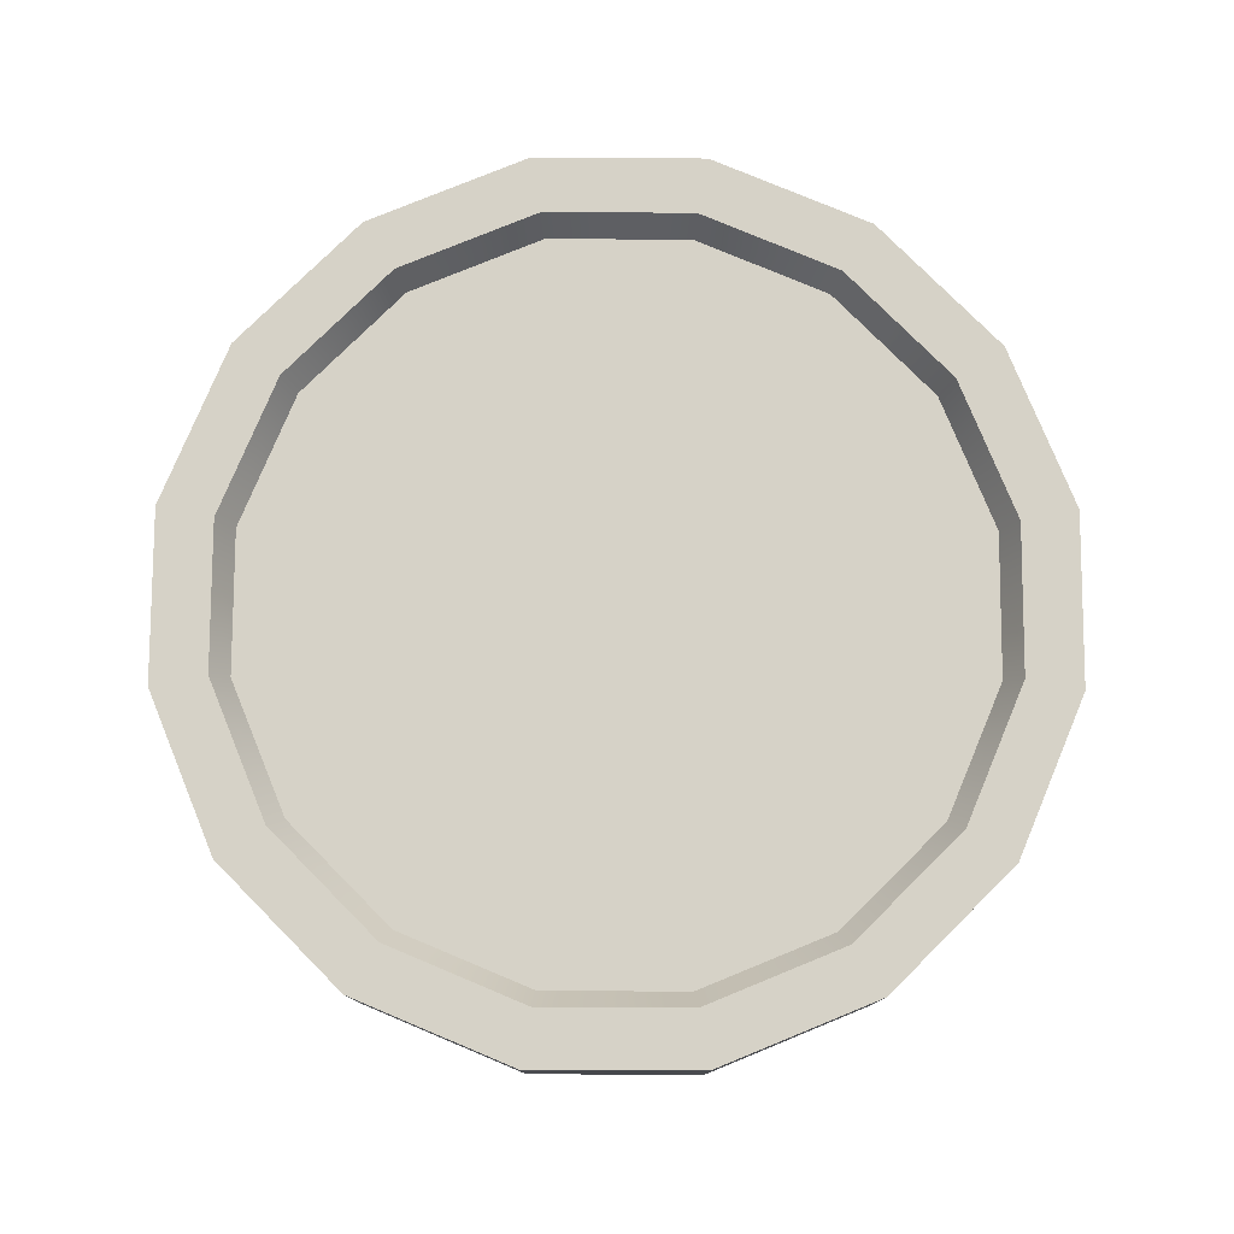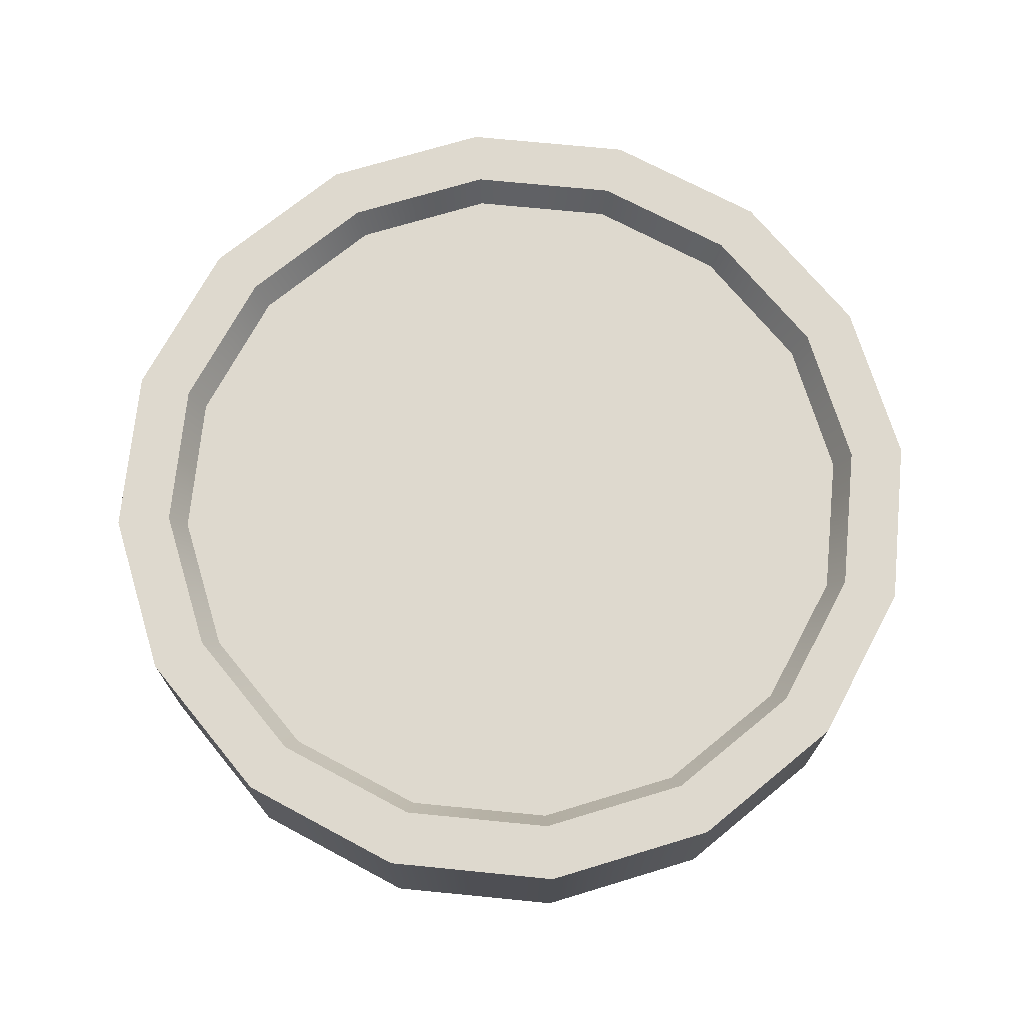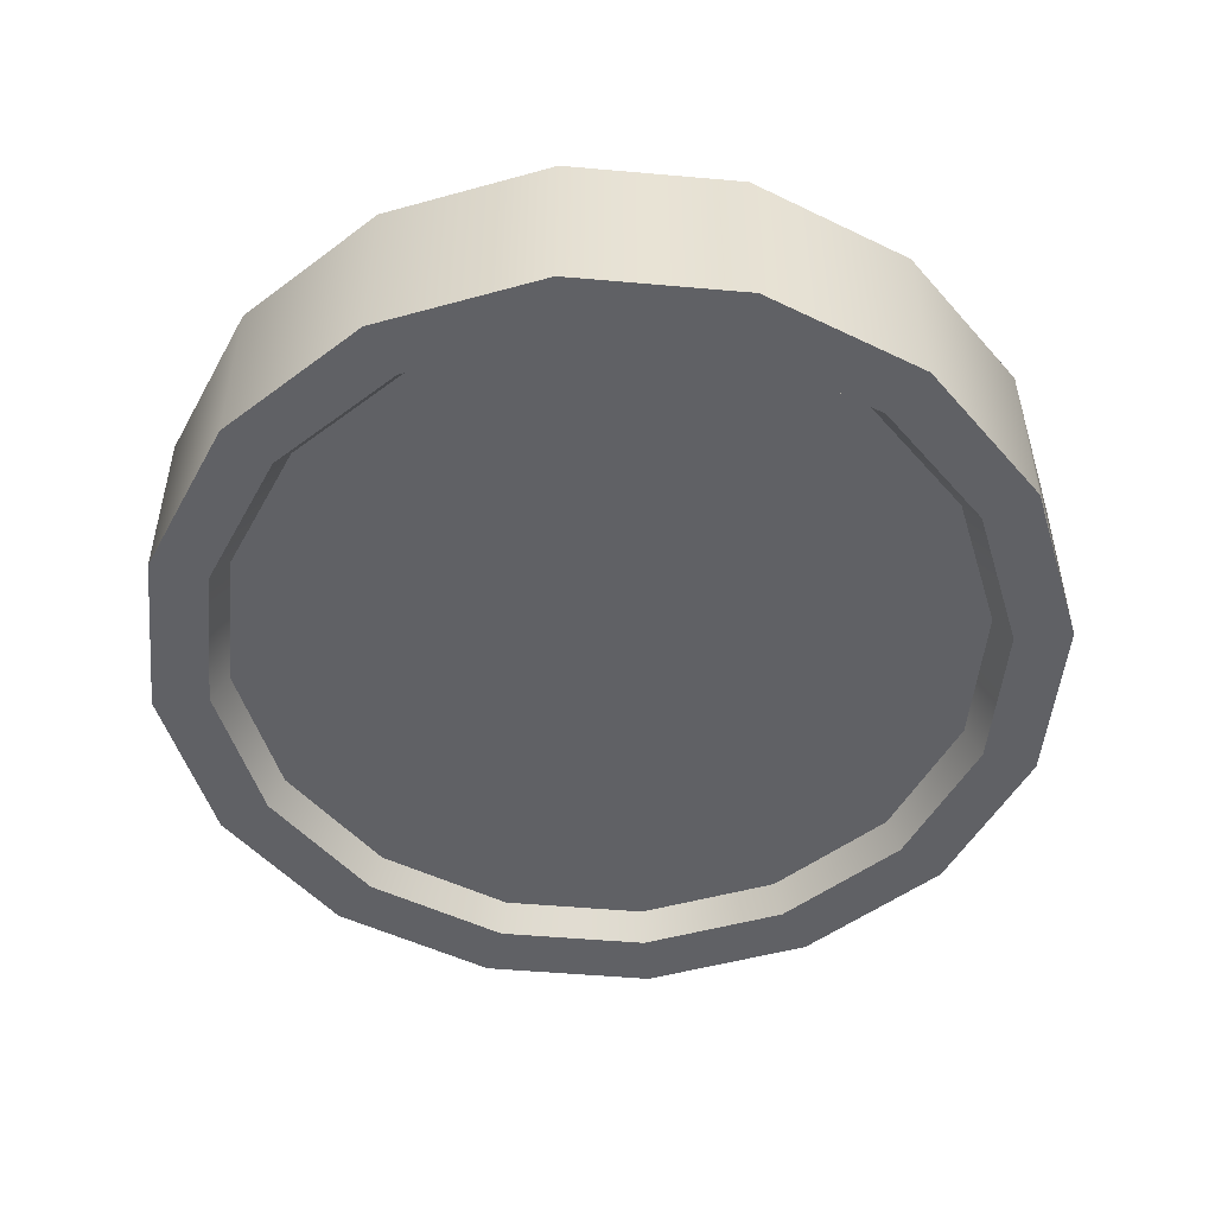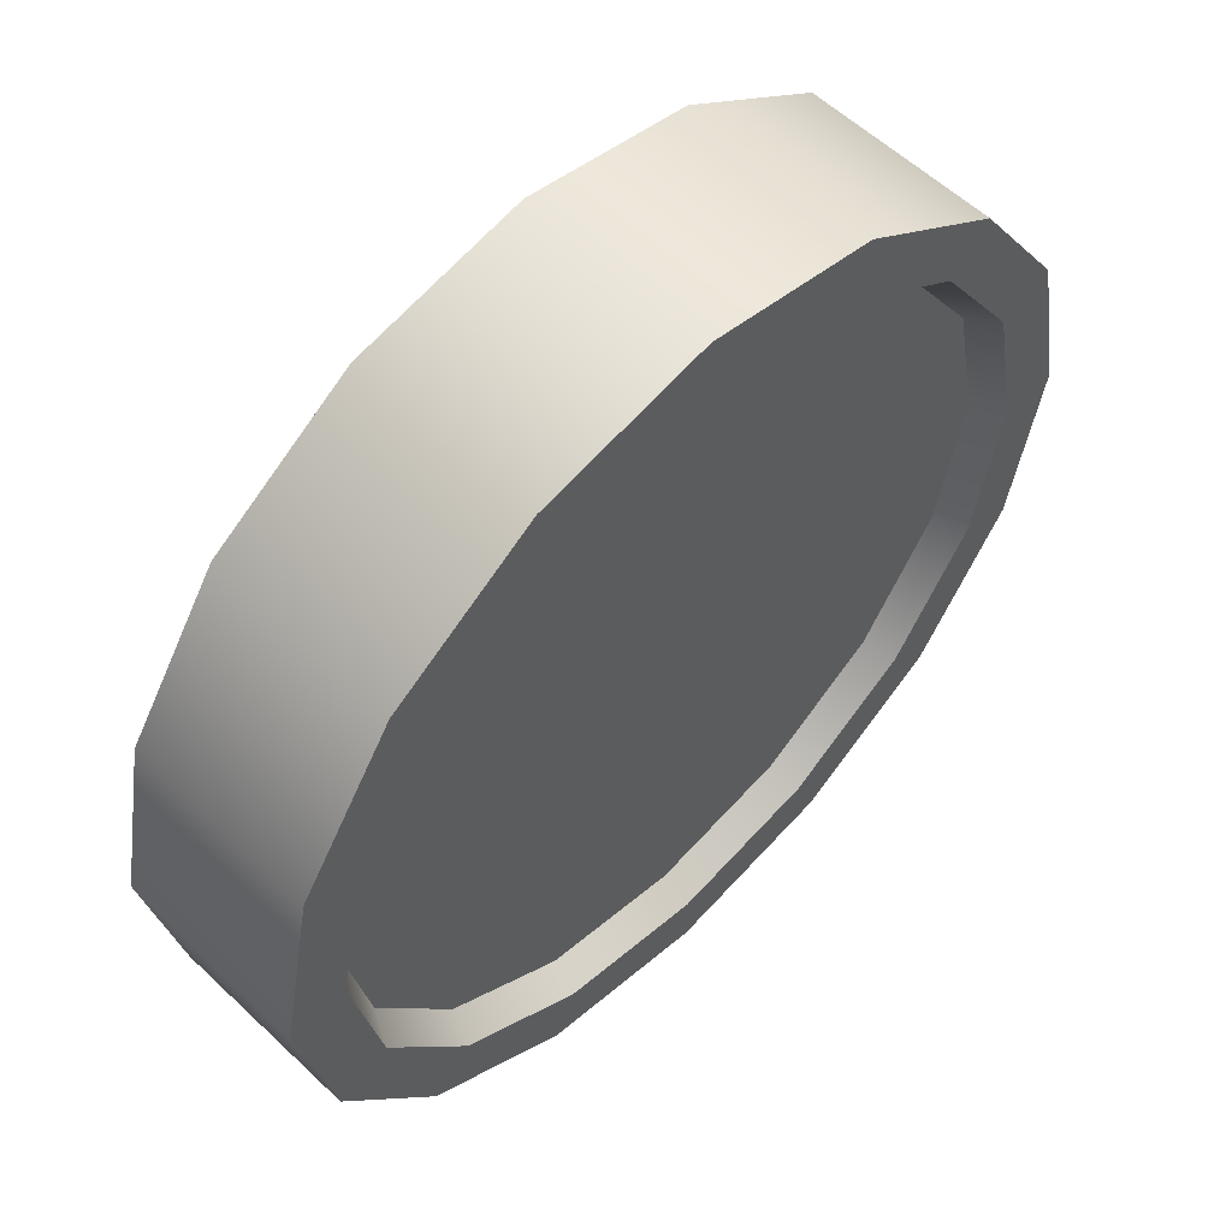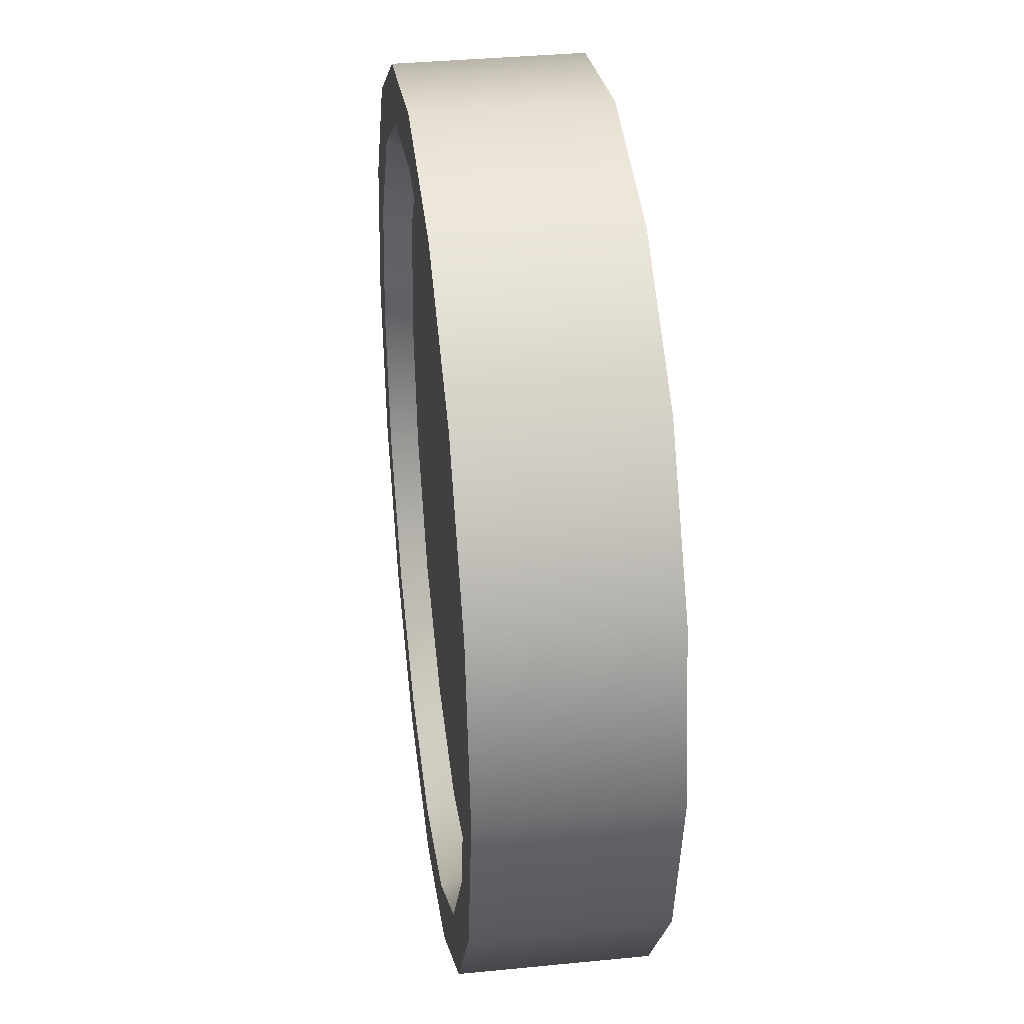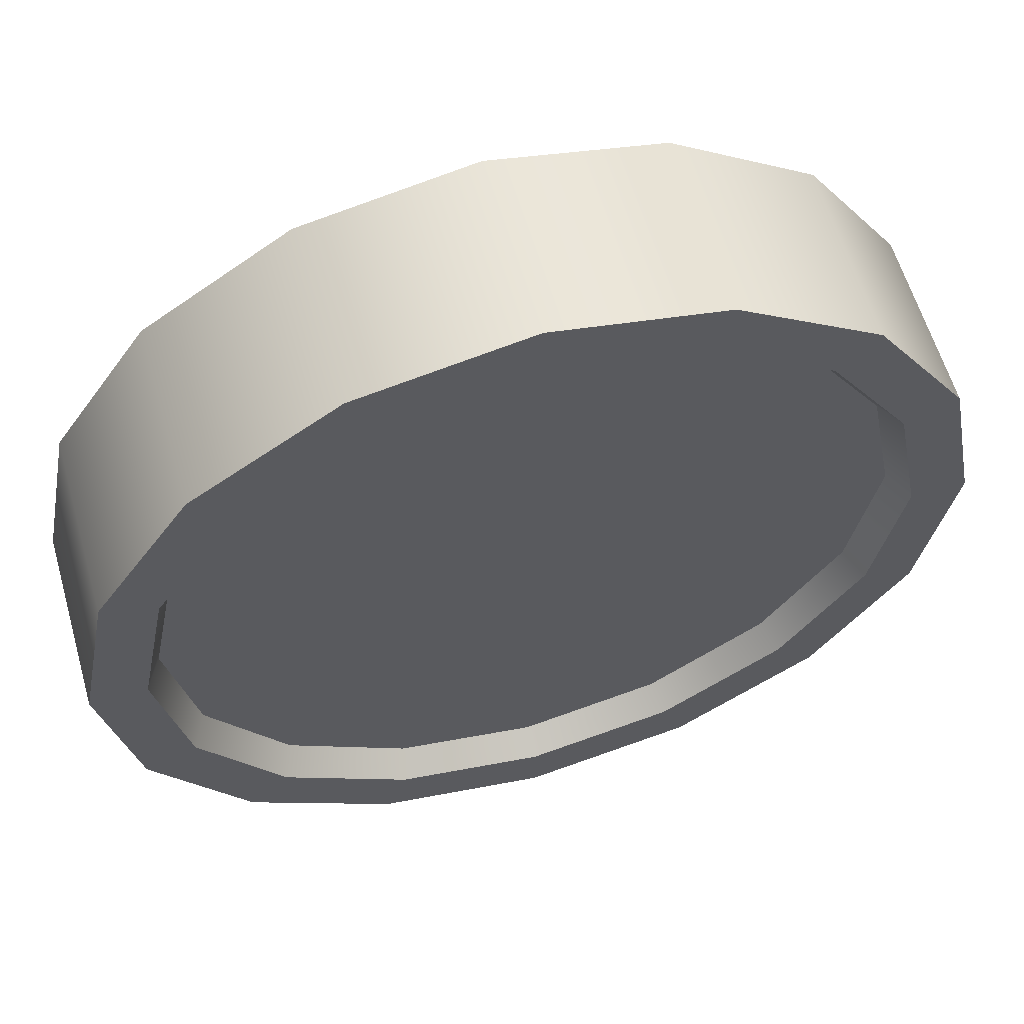
<metadata>
{"format":"obj","ext":"obj","renderer":"f3d","projection":"perspective","resolution":1024,"background":"white","views":[{"elev":78.5,"azim":56.5,"up":"+Z"},{"elev":71.6,"azim":16.9,"up":"+Z"},{"elev":-50.1,"azim":73.2,"up":"+Z"},{"elev":56.9,"azim":134.6,"up":"+Y"},{"elev":36.0,"azim":82.6,"up":"+Y"},{"elev":59.8,"azim":164.0,"up":"+Y"}]}
</metadata>
<code>
g trinketCoin
v 0.771 0.3194 0.1416
v 0.8346 -7.334e-08 0.1416
v 0.771 -0.3194 0.1416
v 0.5901 0.5901 0.1416
v 0.5901 -0.5901 0.1416
v 0.3194 0.771 0.1416
v 0.3194 -0.771 0.1416
v 1.55e-08 -0.8346 0.1416
v -1.105e-07 0.8346 0.1416
v -0.3194 -0.771 0.1416
v -0.3194 0.771 0.1416
v -0.5901 0.5901 0.1416
v -0.5901 -0.5901 0.1416
v -0.771 0.3194 0.1416
v -0.771 -0.3194 0.1416
v -0.8346 -2.691e-08 0.1416
v 0.771 -0.3194 -0.1416
v 0.8346 -1.276e-08 -0.1416
v 0.771 0.3194 -0.1416
v 0.5901 -0.5901 -0.1416
v 0.5901 0.5901 -0.1416
v 0.3194 -0.771 -0.1416
v 0.3194 0.771 -0.1416
v 1.55e-08 -0.8346 -0.1416
v -1.105e-07 0.8346 -0.1416
v -0.3194 -0.771 -0.1416
v -0.3194 0.771 -0.1416
v -0.5901 0.5901 -0.1416
v -0.5901 -0.5901 -0.1416
v -0.771 0.3194 -0.1416
v -0.771 -0.3194 -0.1416
v -0.8346 3.367e-08 -0.1416
v -1.248e-07 1 -0.2081
v -1.145e-07 0.8721 -0.2081
v 0.3337 0.8057 -0.2081
v 0.3827 0.9239 -0.2081
v -0.3827 0.9239 -0.2081
v 0.6167 0.6167 -0.2081
v -0.3337 0.8057 -0.2081
v 0.7071 0.7071 -0.2081
v -0.7071 0.7071 -0.2081
v 0.8057 0.3337 -0.2081
v -0.6167 0.6167 -0.2081
v 0.9239 0.3827 -0.2081
v -0.9239 0.3827 -0.2081
v 0.8721 -1.596e-08 -0.2081
v -0.8057 0.3337 -0.2081
v 1 -9.097e-09 -0.2081
v -1 4.654e-08 -0.2081
v 0.8057 -0.3337 -0.2081
v -0.8721 3.256e-08 -0.2081
v 0.9239 -0.3827 -0.2081
v -0.9239 -0.3827 -0.2081
v 0.6167 -0.6167 -0.2081
v -0.8057 -0.3337 -0.2081
v 0.7071 -0.7071 -0.2081
v -0.7071 -0.7071 -0.2081
v 0.3337 -0.8057 -0.2081
v -0.6167 -0.6167 -0.2081
v 0.3827 -0.9239 -0.2081
v -0.3827 -0.9239 -0.2081
v 1.72e-08 -0.8721 -0.2081
v -0.3337 -0.8057 -0.2081
v 2.62e-08 -1 -0.2081
v -0.3827 0.9239 -0.2081
v -1.248e-07 1 -0.2081
v -1.248e-07 1 0.2081
v -0.3827 0.9239 0.2081
v 0.3827 0.9239 0.2081
v -0.7071 0.7071 -0.2081
v 0.3827 0.9239 -0.2081
v -0.7071 0.7071 0.2081
v 0.7071 0.7071 0.2081
v -0.9239 0.3827 -0.2081
v 0.7071 0.7071 -0.2081
v -0.9239 0.3827 0.2081
v 0.9239 0.3827 0.2081
v -1 4.654e-08 -0.2081
v 0.9239 0.3827 -0.2081
v -1 -2.269e-08 0.2081
v 1 -7.833e-08 0.2081
v -0.9239 -0.3827 -0.2081
v 1 -9.097e-09 -0.2081
v -0.9239 -0.3827 0.2081
v 0.9239 -0.3827 0.2081
v -0.7071 -0.7071 -0.2081
v 0.9239 -0.3827 -0.2081
v -0.7071 -0.7071 0.2081
v 0.7071 -0.7071 0.2081
v -0.3827 -0.9239 -0.2081
v 0.7071 -0.7071 -0.2081
v -0.3827 -0.9239 0.2081
v 0.3827 -0.9239 0.2081
v 2.62e-08 -1 -0.2081
v 0.3827 -0.9239 -0.2081
v 2.62e-08 -1 0.2081
v 0.7071 0.7071 0.2081
v 0.3337 0.8057 0.2081
v 0.3827 0.9239 0.2081
v 0.6167 0.6167 0.2081
v -1.145e-07 0.8721 0.2081
v 0.9239 0.3827 0.2081
v -1.248e-07 1 0.2081
v 0.8057 0.3337 0.2081
v -0.3337 0.8057 0.2081
v 1 -7.833e-08 0.2081
v -0.3827 0.9239 0.2081
v 0.8721 -7.401e-08 0.2081
v -0.6167 0.6167 0.2081
v 0.9239 -0.3827 0.2081
v -0.7071 0.7071 0.2081
v 0.8057 -0.3337 0.2081
v -0.8057 0.3337 0.2081
v 0.7071 -0.7071 0.2081
v -0.9239 0.3827 0.2081
v 0.6167 -0.6167 0.2081
v -0.8721 -2.549e-08 0.2081
v 0.3827 -0.9239 0.2081
v -1 -2.269e-08 0.2081
v 0.3337 -0.8057 0.2081
v -0.8057 -0.3337 0.2081
v 2.62e-08 -1 0.2081
v -0.9239 -0.3827 0.2081
v 1.72e-08 -0.8721 0.2081
v -0.6167 -0.6167 0.2081
v -0.3827 -0.9239 0.2081
v -0.7071 -0.7071 0.2081
v -0.3337 -0.8057 0.2081
v -0.8057 0.3337 0.2081
v -0.771 0.3194 0.1416
v -0.8346 -2.691e-08 0.1416
v -0.8721 -2.549e-08 0.2081
v -0.6167 0.6167 0.2081
v -0.771 -0.3194 0.1416
v -0.5901 0.5901 0.1416
v -0.8057 -0.3337 0.2081
v -0.3337 0.8057 0.2081
v -0.5901 -0.5901 0.1416
v -0.3194 0.771 0.1416
v -0.6167 -0.6167 0.2081
v -1.145e-07 0.8721 0.2081
v -0.3194 -0.771 0.1416
v -1.105e-07 0.8346 0.1416
v -0.3337 -0.8057 0.2081
v 0.3337 0.8057 0.2081
v 1.55e-08 -0.8346 0.1416
v 0.3194 0.771 0.1416
v 1.72e-08 -0.8721 0.2081
v 0.6167 0.6167 0.2081
v 0.3194 -0.771 0.1416
v 0.5901 0.5901 0.1416
v 0.3337 -0.8057 0.2081
v 0.8057 0.3337 0.2081
v 0.5901 -0.5901 0.1416
v 0.771 0.3194 0.1416
v 0.6167 -0.6167 0.2081
v 0.8721 -7.401e-08 0.2081
v 0.771 -0.3194 0.1416
v 0.8346 -7.334e-08 0.1416
v 0.8057 -0.3337 0.2081
v 0.6167 -0.6167 -0.2081
v 0.3194 -0.771 -0.1416
v 0.3337 -0.8057 -0.2081
v 0.5901 -0.5901 -0.1416
v 1.55e-08 -0.8346 -0.1416
v 0.8057 -0.3337 -0.2081
v 1.72e-08 -0.8721 -0.2081
v 0.771 -0.3194 -0.1416
v -0.3194 -0.771 -0.1416
v 0.8721 -1.596e-08 -0.2081
v -0.3337 -0.8057 -0.2081
v 0.8346 -1.276e-08 -0.1416
v -0.5901 -0.5901 -0.1416
v 0.8057 0.3337 -0.2081
v -0.6167 -0.6167 -0.2081
v 0.771 0.3194 -0.1416
v -0.771 -0.3194 -0.1416
v 0.6167 0.6167 -0.2081
v -0.8057 -0.3337 -0.2081
v 0.5901 0.5901 -0.1416
v -0.8346 3.367e-08 -0.1416
v 0.3337 0.8057 -0.2081
v -0.8721 3.256e-08 -0.2081
v 0.3194 0.771 -0.1416
v -0.771 0.3194 -0.1416
v -1.145e-07 0.8721 -0.2081
v -0.8057 0.3337 -0.2081
v -1.105e-07 0.8346 -0.1416
v -0.5901 0.5901 -0.1416
v -0.3337 0.8057 -0.2081
v -0.6167 0.6167 -0.2081
v -0.3194 0.771 -0.1416
g trinketCoin_0
f 3 2 1
f 1 4 3
f 4 5 3
f 4 6 5
f 6 7 5
f 6 8 7
f 6 9 8
f 9 10 8
f 9 11 10
f 11 12 10
f 12 13 10
f 12 14 13
f 14 15 13
f 14 16 15
f 19 18 17
f 17 20 19
f 20 21 19
f 20 22 21
f 22 23 21
f 22 24 23
f 24 25 23
f 24 26 25
f 26 27 25
f 26 28 27
f 26 29 28
f 29 30 28
f 29 31 30
f 31 32 30
f 35 34 33
f 36 35 33
f 33 34 37
f 38 35 36
f 34 39 37
f 40 38 36
f 37 39 41
f 42 38 40
f 39 43 41
f 44 42 40
f 41 43 45
f 46 42 44
f 43 47 45
f 48 46 44
f 45 47 49
f 50 46 48
f 47 51 49
f 52 50 48
f 49 51 53
f 54 50 52
f 51 55 53
f 56 54 52
f 53 55 57
f 58 54 56
f 55 59 57
f 60 58 56
f 57 59 61
f 62 58 60
f 59 63 61
f 64 62 60
f 61 63 64
f 63 62 64
f 67 66 65
f 68 67 65
f 67 69 66
f 68 65 70
f 69 71 66
f 72 68 70
f 69 73 71
f 72 70 74
f 73 75 71
f 76 72 74
f 73 77 75
f 76 74 78
f 77 79 75
f 80 76 78
f 77 81 79
f 80 78 82
f 81 83 79
f 84 80 82
f 81 85 83
f 84 82 86
f 85 87 83
f 88 84 86
f 85 89 87
f 88 86 90
f 89 91 87
f 92 88 90
f 89 93 91
f 92 90 94
f 93 95 91
f 96 92 94
f 96 94 95
f 93 96 95
f 99 98 97
f 98 100 97
f 101 98 99
f 97 100 102
f 103 101 99
f 100 104 102
f 105 101 103
f 102 104 106
f 107 105 103
f 104 108 106
f 109 105 107
f 106 108 110
f 111 109 107
f 108 112 110
f 113 109 111
f 110 112 114
f 115 113 111
f 112 116 114
f 117 113 115
f 114 116 118
f 119 117 115
f 116 120 118
f 121 117 119
f 118 120 122
f 123 121 119
f 120 124 122
f 125 121 123
f 122 124 126
f 127 125 123
f 124 128 126
f 128 125 127
f 126 128 127
f 131 130 129
f 132 131 129
f 129 130 133
f 134 131 132
f 130 135 133
f 136 134 132
f 133 135 137
f 138 134 136
f 135 139 137
f 140 138 136
f 137 139 141
f 142 138 140
f 139 143 141
f 144 142 140
f 141 143 145
f 146 142 144
f 143 147 145
f 148 146 144
f 145 147 149
f 150 146 148
f 147 151 149
f 152 150 148
f 149 151 153
f 154 150 152
f 151 155 153
f 156 154 152
f 153 155 157
f 158 154 156
f 155 159 157
f 160 158 156
f 157 159 160
f 159 158 160
f 163 162 161
f 162 164 161
f 165 162 163
f 161 164 166
f 167 165 163
f 164 168 166
f 169 165 167
f 166 168 170
f 171 169 167
f 168 172 170
f 173 169 171
f 170 172 174
f 175 173 171
f 172 176 174
f 177 173 175
f 174 176 178
f 179 177 175
f 176 180 178
f 181 177 179
f 178 180 182
f 183 181 179
f 180 184 182
f 185 181 183
f 182 184 186
f 187 185 183
f 184 188 186
f 189 185 187
f 186 188 190
f 191 189 187
f 188 192 190
f 192 189 191
f 190 192 191

</code>
